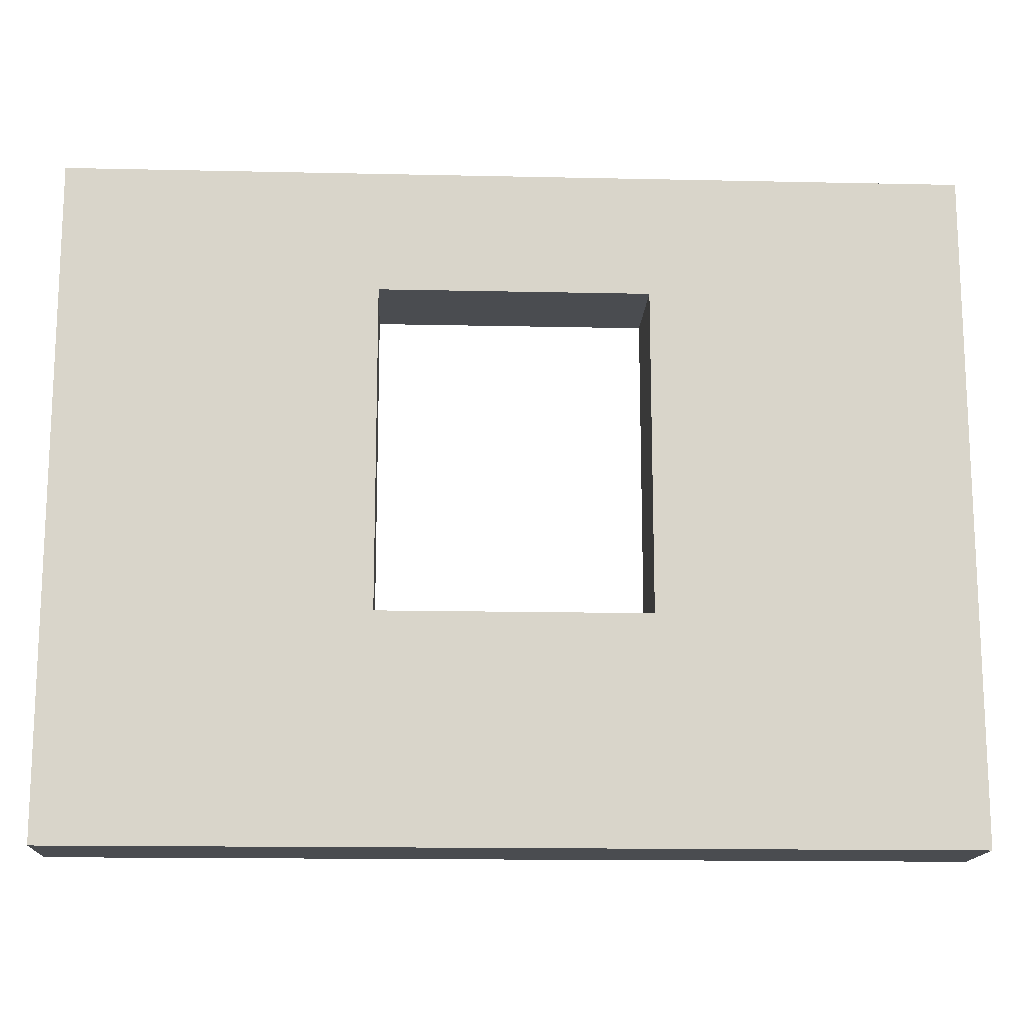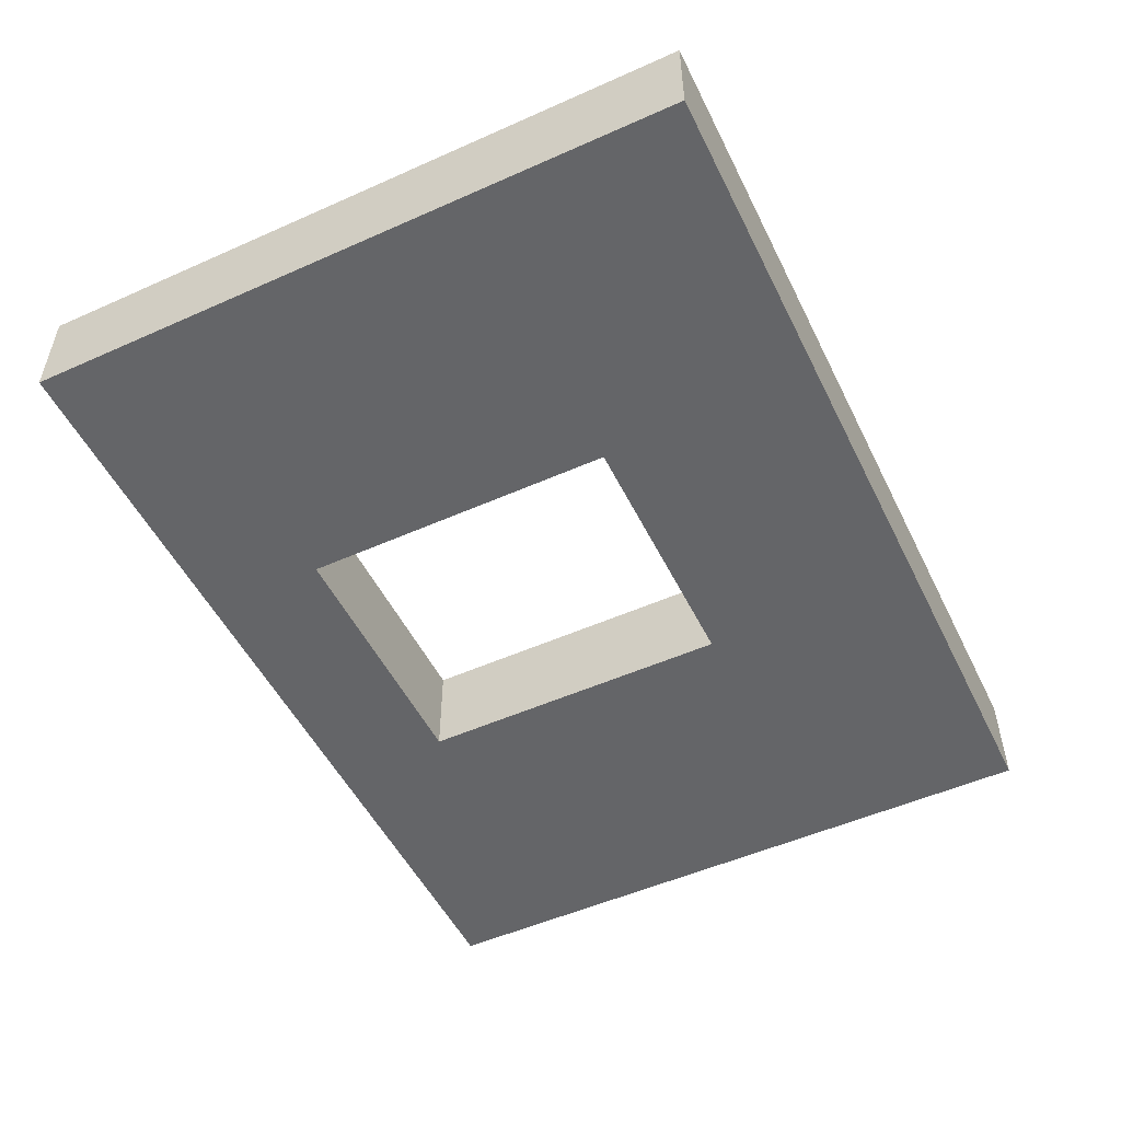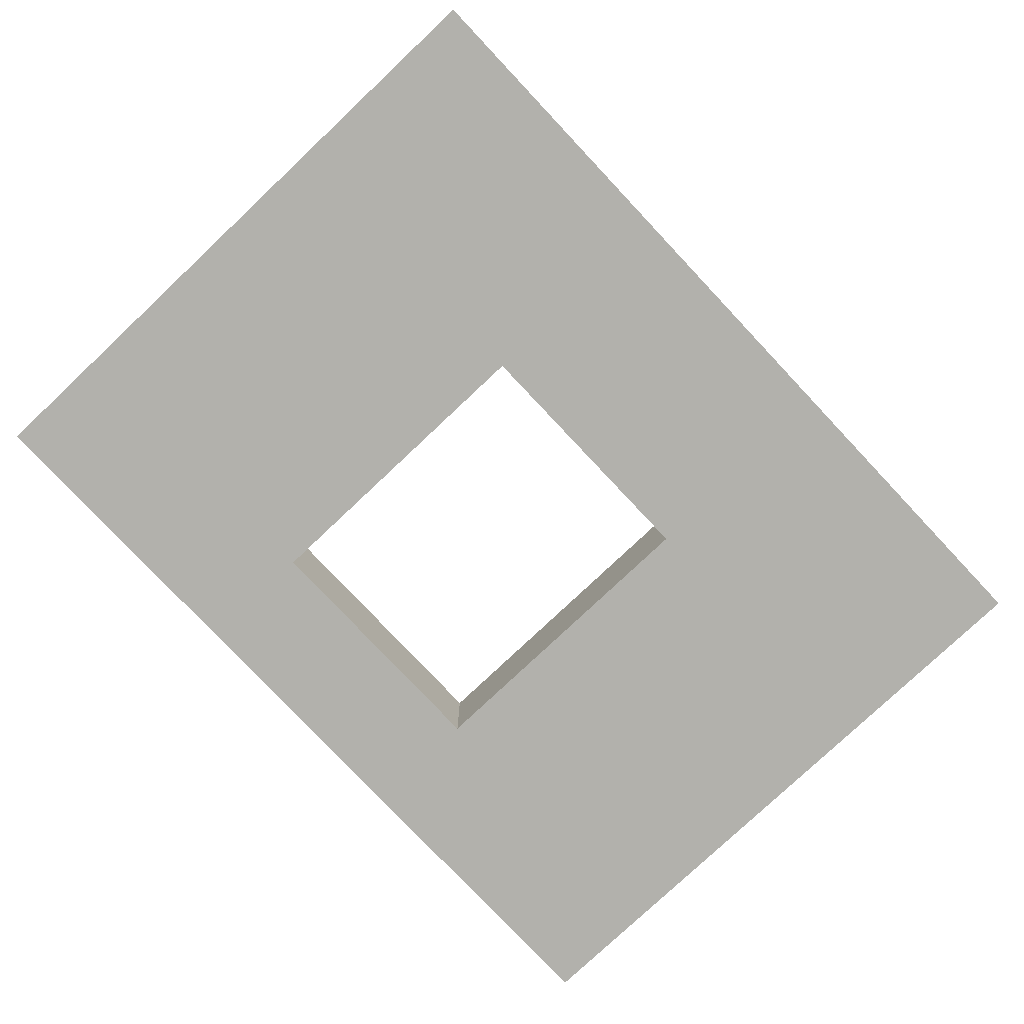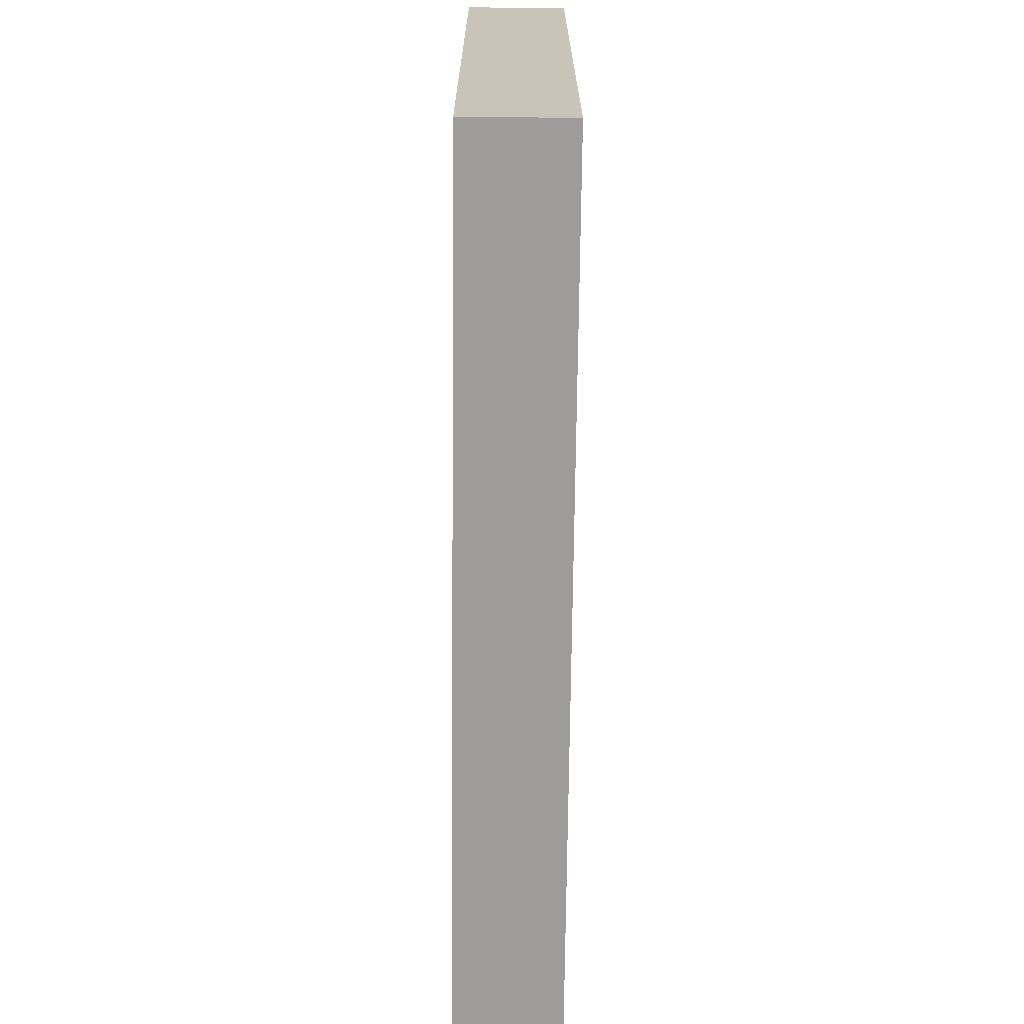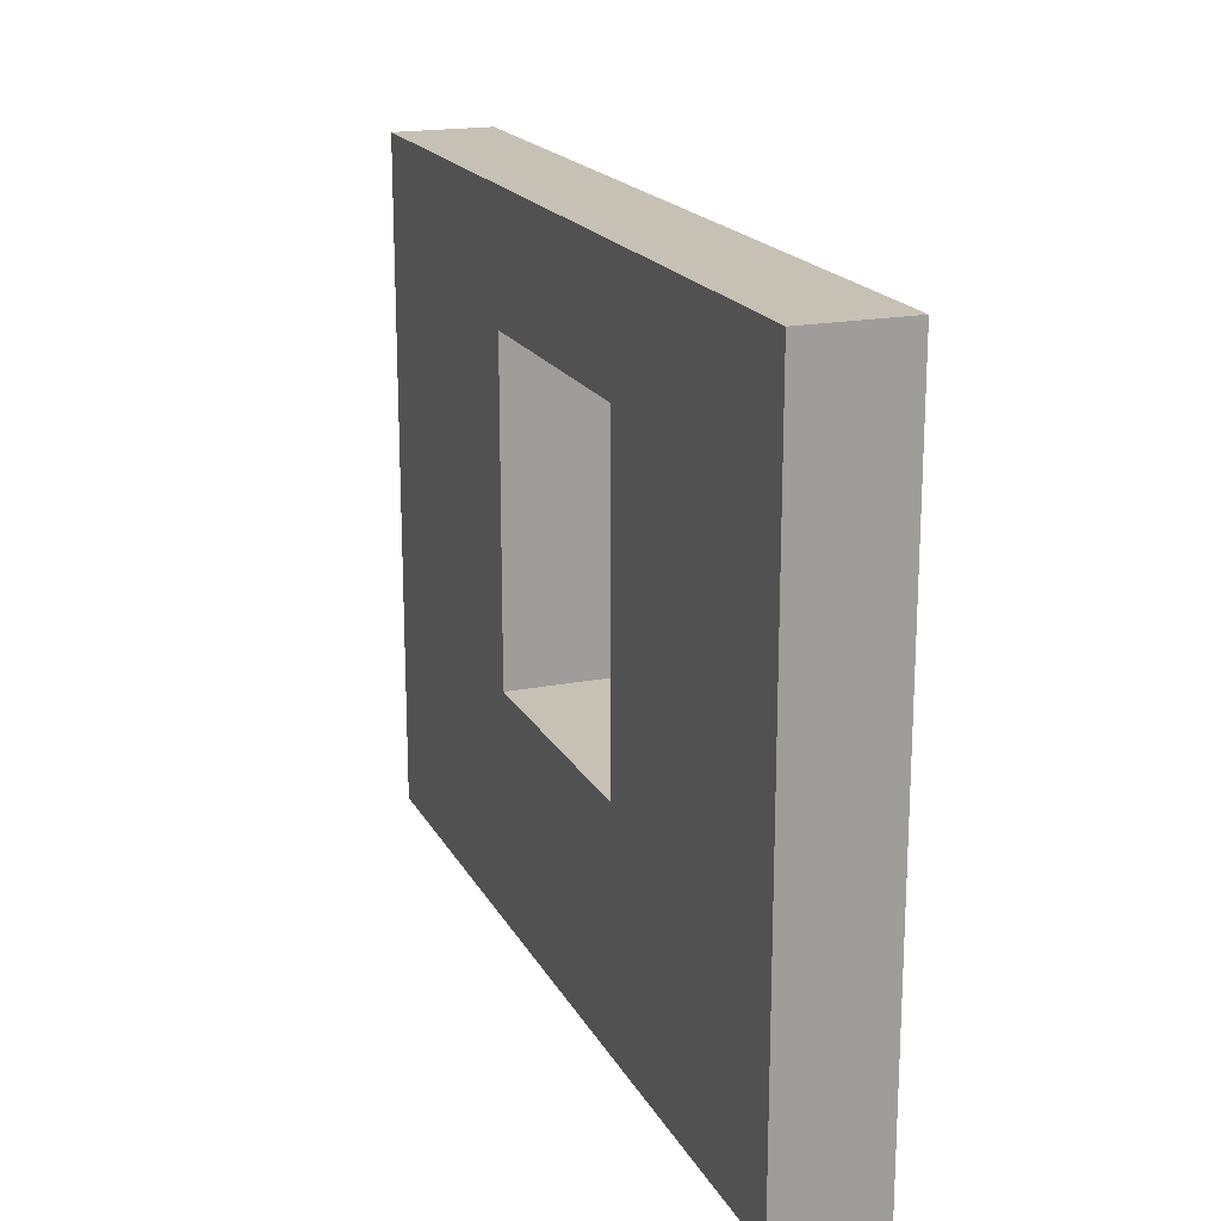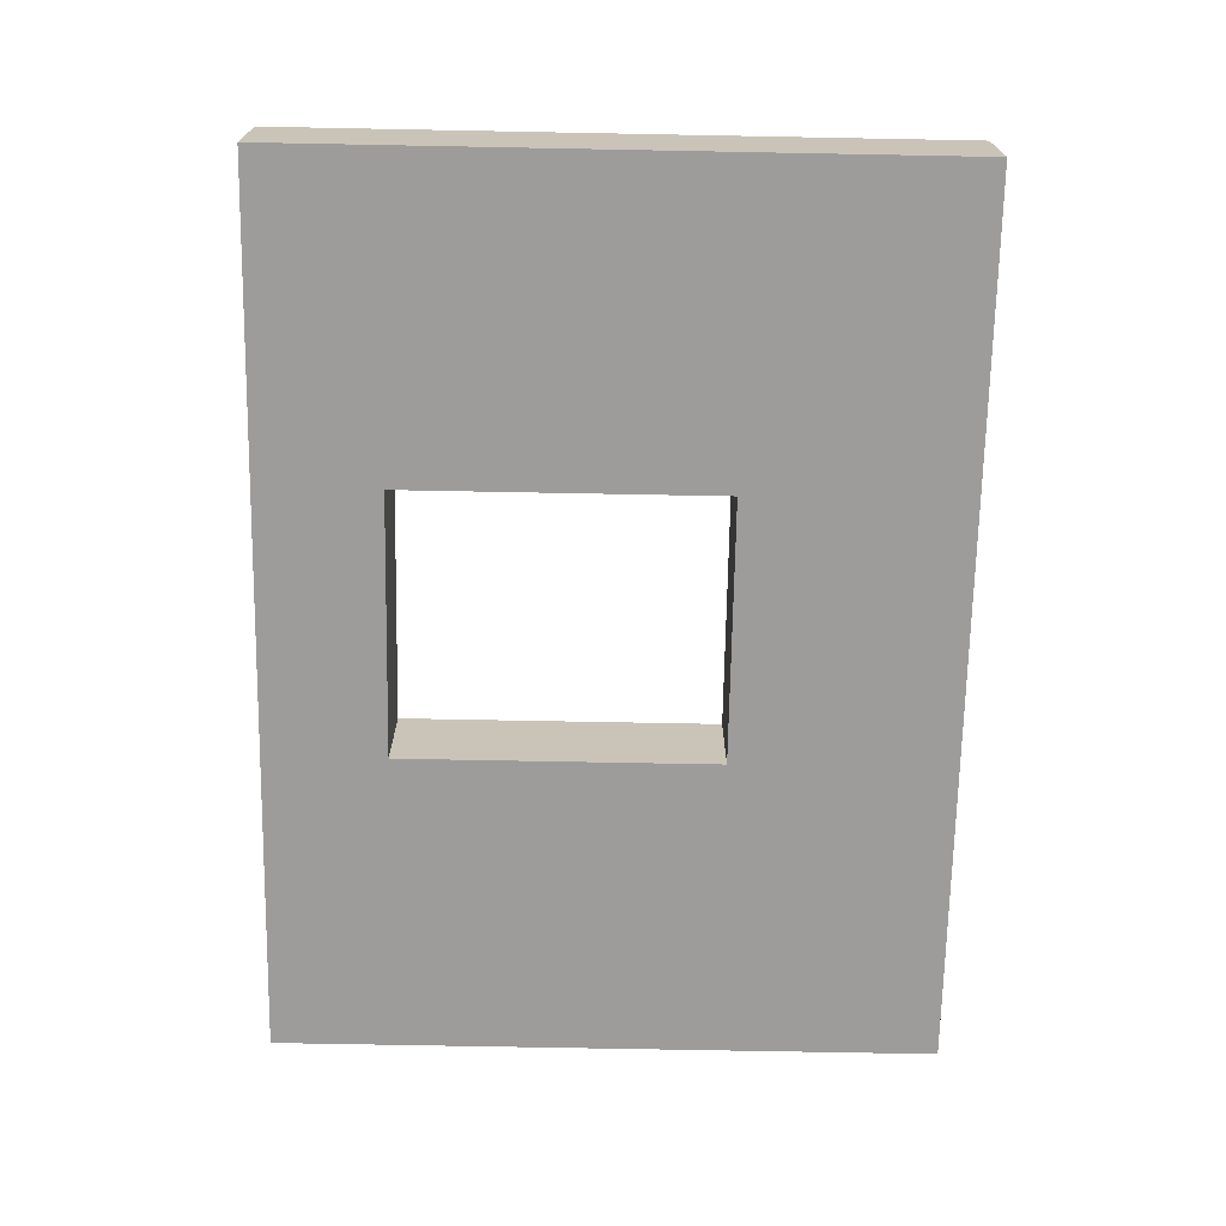
<metadata>
{"format":"obj","ext":"obj","renderer":"f3d","projection":"perspective","resolution":1024,"background":"white","views":[{"elev":-15.0,"azim":177.3,"up":"+Z"},{"elev":-51.5,"azim":115.8,"up":"+Y"},{"elev":-78.9,"azim":133.3,"up":"+Y"},{"elev":-70.0,"azim":89.4,"up":"+Z"},{"elev":18.6,"azim":69.4,"up":"+Z"},{"elev":-70.2,"azim":88.9,"up":"+Y"}]}
</metadata>
<code>
o geometry_1
v 0 0 3
v 0 0.45 0
v 0 0 0
v 0 0.45 3
v 1.4 0 1
v 1.4 0 2.45
v 4 0 0
v 2.6 0 1
v 2.6 0 2.45
v 4 0 3
v 4 0.45 3
v 1.4 0.45 1
v 1.4 0.45 2.45
v 4 0.45 0
v 2.6 0.45 1
v 2.6 0.45 2.45
f 1 2 3
f 1 4 2
f 1 3 5
f 6 1 5
f 7 8 5
f 7 5 3
f 9 1 6
f 10 9 8
f 10 8 7
f 10 1 9
f 11 4 1
f 11 1 10
f 4 12 2
f 13 12 4
f 14 12 15
f 14 2 12
f 16 13 4
f 11 15 16
f 11 14 15
f 11 16 4
f 14 3 2
f 14 7 3
f 10 7 14
f 10 14 11
f 16 6 13
f 16 9 6
f 9 15 8
f 9 16 15
f 15 12 5
f 15 5 8
f 6 5 12
f 6 12 13

</code>
